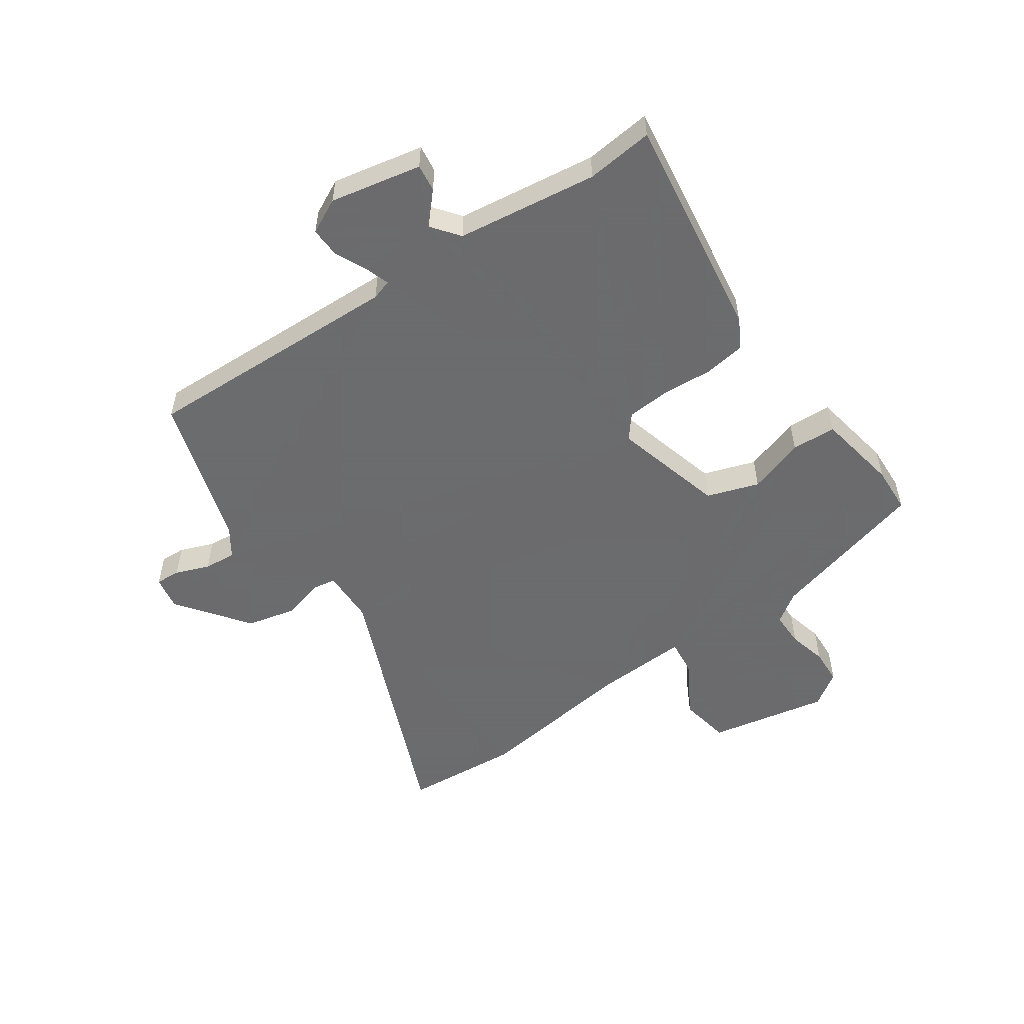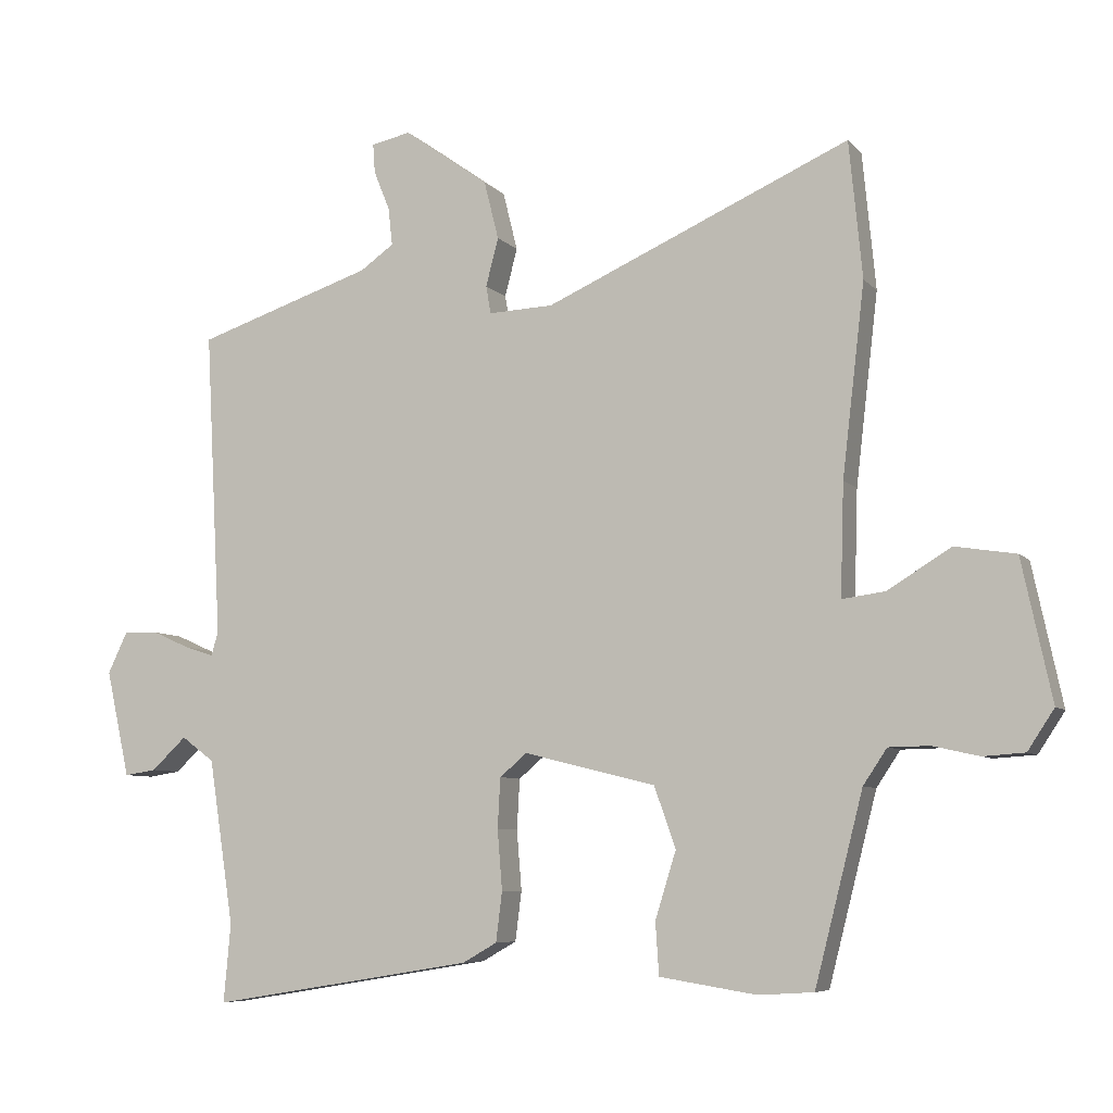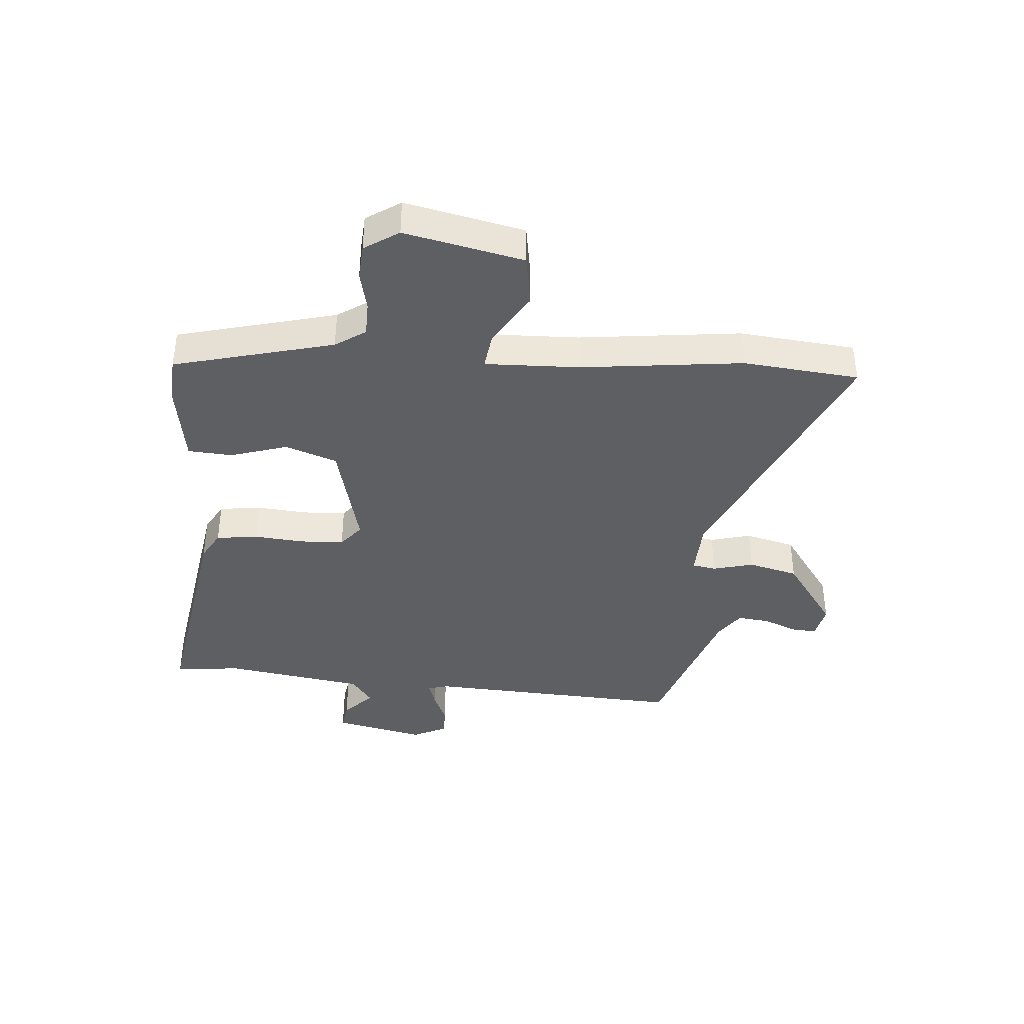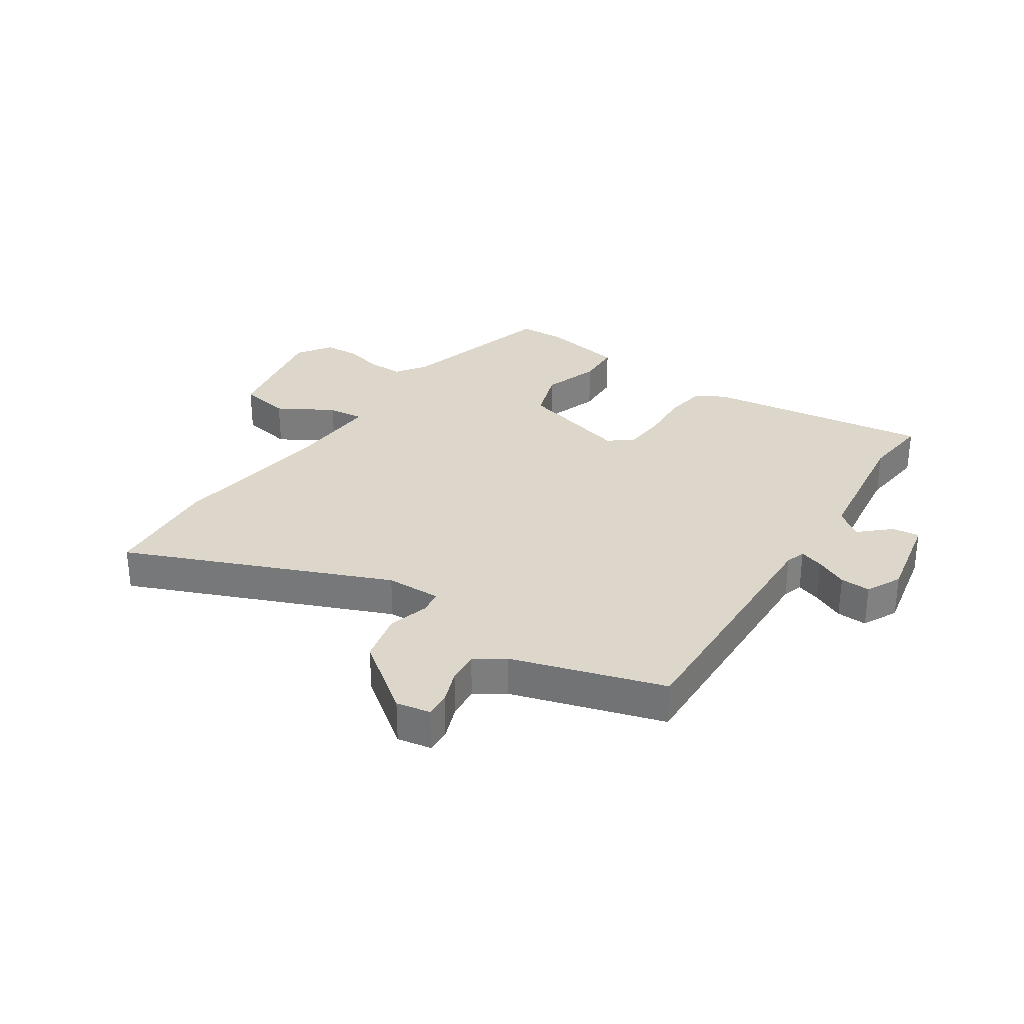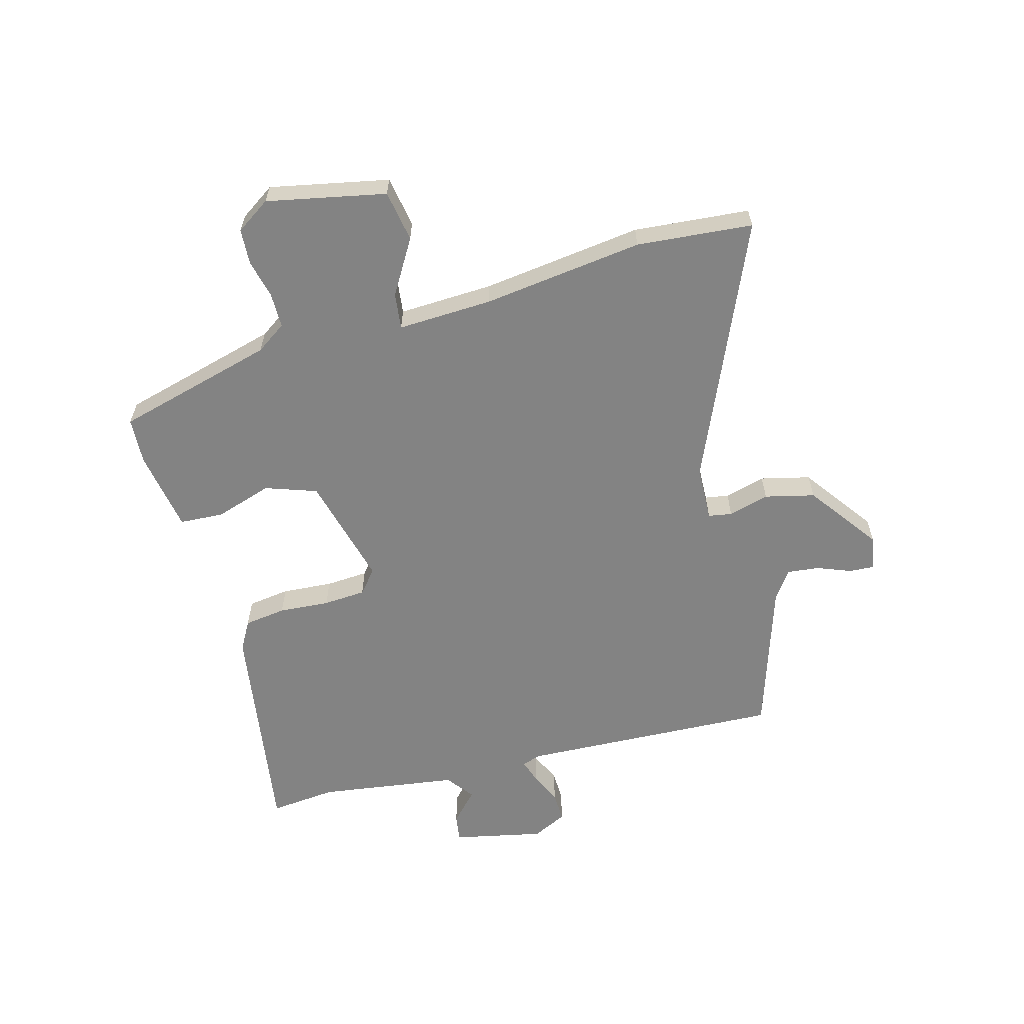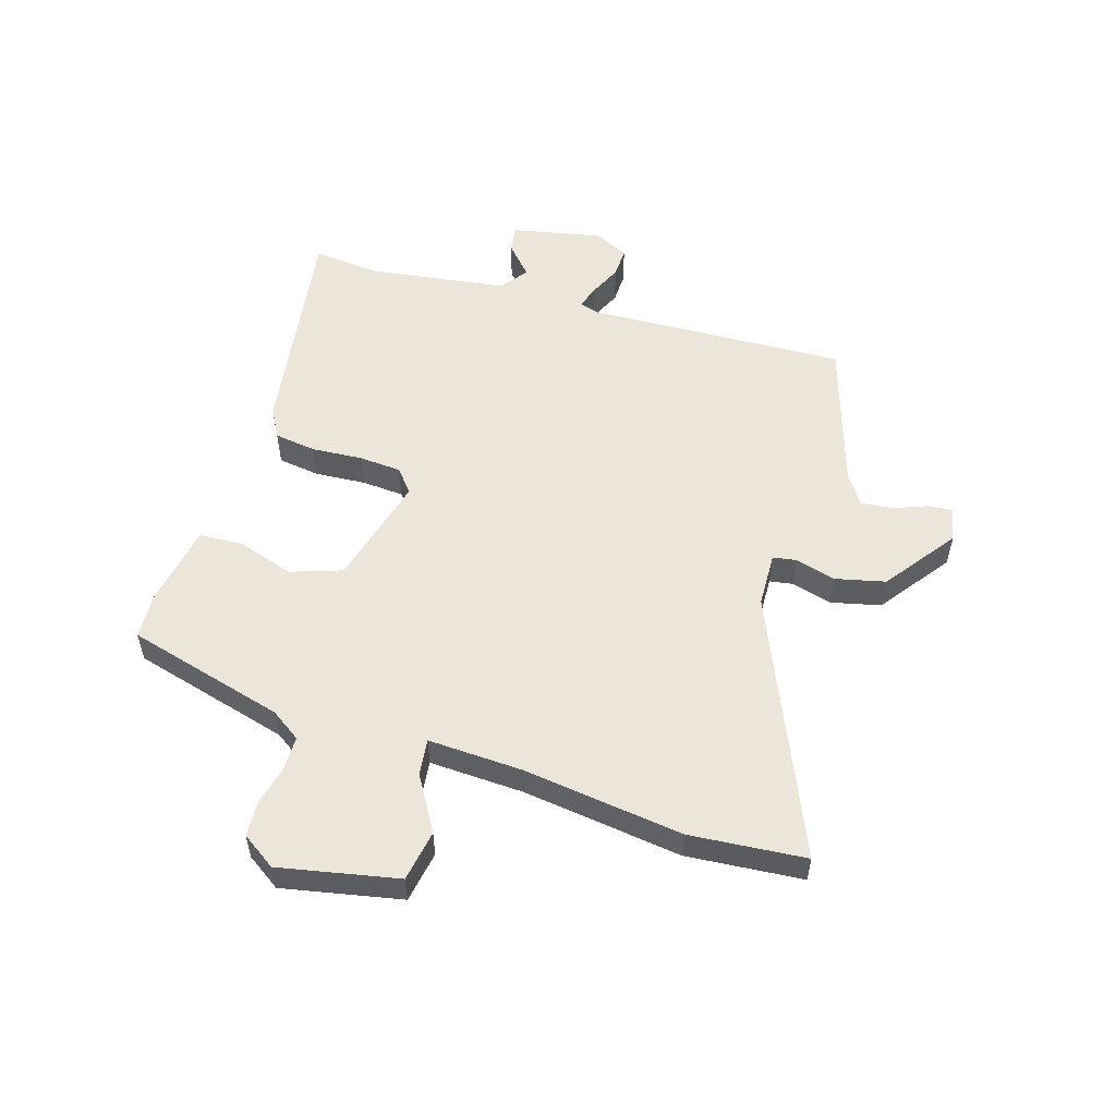
<metadata>
{"format":"obj","ext":"obj","renderer":"f3d","projection":"perspective","resolution":1024,"background":"white","views":[{"elev":-53.5,"azim":125.8,"up":"+Y"},{"elev":-6.9,"azim":-158.1,"up":"+Z"},{"elev":-39.7,"azim":-94.6,"up":"+Y"},{"elev":30.8,"azim":34.9,"up":"+Y"},{"elev":-61.0,"azim":-74.2,"up":"+Y"},{"elev":54.5,"azim":-72.2,"up":"+Y"}]}
</metadata>
<code>
v -0.503 0.07 0.469
v -0.484 0.07 0.665
v -0.047 0.07 0.471
v 0.046 0.07 0.467
v 0.053 0.07 0.507
v 0.035 0.07 0.576
v 0.056 0.07 0.66
v 0.178 0.07 0.747
v 0.235 0.07 0.735
v 0.232 0.07 0.693
v 0.209 0.07 0.636
v 0.203 0.07 0.582
v 0.251 0.07 0.548
v 0.505 0.07 0.464
v 0.482 0.07 0.024
v 0.492 0.07 -0.01
v 0.533 0.07 0.003
v 0.587 0.07 0.027
v 0.638 0.07 0.028
v 0.666 0.07 -0.031
v 0.632 0.07 -0.184
v 0.586 0.07 -0.177
v 0.536 0.07 -0.13
v 0.489 0.07 -0.165
v 0.453 0.07 -0.401
v 0.463 0.07 -0.514
v 0.084 0.07 -0.452
v 0.035 0.07 -0.424
v 0.026 0.07 -0.353
v 0.033 0.07 -0.267
v 0.029 0.07 -0.195
v -0.01 0.07 -0.162
v -0.199 0.07 -0.209
v -0.23 0.07 -0.296
v -0.2 0.07 -0.392
v -0.205 0.07 -0.467
v -0.344 0.07 -0.489
v -0.423 0.07 -0.484
v -0.492 0.07 -0.214
v -0.526 0.07 -0.163
v -0.585 0.07 -0.162
v -0.651 0.07 -0.177
v -0.711 0.07 -0.173
v -0.749 0.07 -0.115
v -0.706 0.07 0.086
v -0.619 0.07 0.1
v -0.527 0.07 0.044
v -0.466 0.07 0.036
v -0.471 0.07 0.196
v -0.503 0 0.469
v -0.484 0 0.665
v -0.047 0 0.471
v 0.046 0 0.467
v 0.053 0 0.507
v 0.035 0 0.576
v 0.056 0 0.66
v 0.178 0 0.747
v 0.235 0 0.735
v 0.232 0 0.693
v 0.209 0 0.636
v 0.203 0 0.582
v 0.251 0 0.548
v 0.505 0 0.464
v 0.482 0 0.024
v 0.492 0 -0.01
v 0.533 0 0.003
v 0.587 0 0.027
v 0.638 0 0.028
v 0.666 0 -0.031
v 0.632 0 -0.184
v 0.586 0 -0.177
v 0.536 0 -0.13
v 0.489 0 -0.165
v 0.453 0 -0.401
v 0.463 0 -0.514
v 0.084 0 -0.452
v 0.035 0 -0.424
v 0.026 0 -0.353
v 0.033 0 -0.267
v 0.029 0 -0.195
v -0.01 0 -0.162
v -0.199 0 -0.209
v -0.23 0 -0.296
v -0.2 0 -0.392
v -0.205 0 -0.467
v -0.344 0 -0.489
v -0.423 0 -0.484
v -0.492 0 -0.214
v -0.526 0 -0.163
v -0.585 0 -0.162
v -0.651 0 -0.177
v -0.711 0 -0.173
v -0.749 0 -0.115
v -0.706 0 0.086
v -0.619 0 0.1
v -0.527 0 0.044
v -0.466 0 0.036
v -0.471 0 0.196
f 45 46 47
f 44 45 47
f 43 44 47
f 42 43 47
f 41 42 47
f 40 41 47 48
f 39 40 48
f 38 39 48
f 37 38 48
f 36 37 48
f 35 36 48
f 34 35 48
f 33 34 48 49
f 28 29 30
f 27 28 30
f 26 27 30
f 25 26 30
f 24 25 30 31
f 23 24 31 32
f 21 22 23
f 20 21 23
f 19 20 23
f 18 19 23
f 17 18 23
f 16 17 23
f 13 14 15
f 12 13 15 16
f 9 10 11
f 8 9 11
f 7 8 11
f 6 7 11
f 5 6 11
f 4 5 11 12
f 1 2 3
f 49 1 3
f 33 49 3
f 32 33 3
f 16 23 32
f 12 16 32
f 4 12 32
f 3 4 32
f 96 95 94
f 96 94 93
f 96 93 92
f 96 92 91
f 96 91 90
f 97 96 90 89
f 97 89 88
f 97 88 87
f 97 87 86
f 97 86 85
f 97 85 84
f 97 84 83
f 98 97 83 82
f 79 78 77
f 79 77 76
f 79 76 75
f 79 75 74
f 80 79 74 73
f 81 80 73 72
f 72 71 70
f 72 70 69
f 72 69 68
f 72 68 67
f 72 67 66
f 72 66 65
f 64 63 62
f 65 64 62 61
f 60 59 58
f 60 58 57
f 60 57 56
f 60 56 55
f 60 55 54
f 61 60 54 53
f 52 51 50
f 52 50 98
f 52 98 82
f 52 82 81
f 81 72 65
f 81 65 61
f 81 61 53
f 81 53 52
f 1 50 51 2
f 2 51 52 3
f 3 52 53 4
f 4 53 54 5
f 5 54 55 6
f 6 55 56 7
f 7 56 57 8
f 8 57 58 9
f 9 58 59 10
f 10 59 60 11
f 11 60 61 12
f 12 61 62 13
f 13 62 63 14
f 14 63 64 15
f 15 64 65 16
f 16 65 66 17
f 17 66 67 18
f 18 67 68 19
f 19 68 69 20
f 20 69 70 21
f 21 70 71 22
f 22 71 72 23
f 23 72 73 24
f 24 73 74 25
f 25 74 75 26
f 26 75 76 27
f 27 76 77 28
f 28 77 78 29
f 29 78 79 30
f 30 79 80 31
f 31 80 81 32
f 32 81 82 33
f 33 82 83 34
f 34 83 84 35
f 35 84 85 36
f 36 85 86 37
f 37 86 87 38
f 38 87 88 39
f 39 88 89 40
f 40 89 90 41
f 41 90 91 42
f 42 91 92 43
f 43 92 93 44
f 44 93 94 45
f 45 94 95 46
f 46 95 96 47
f 47 96 97 48
f 48 97 98 49
f 49 98 50 1

</code>
